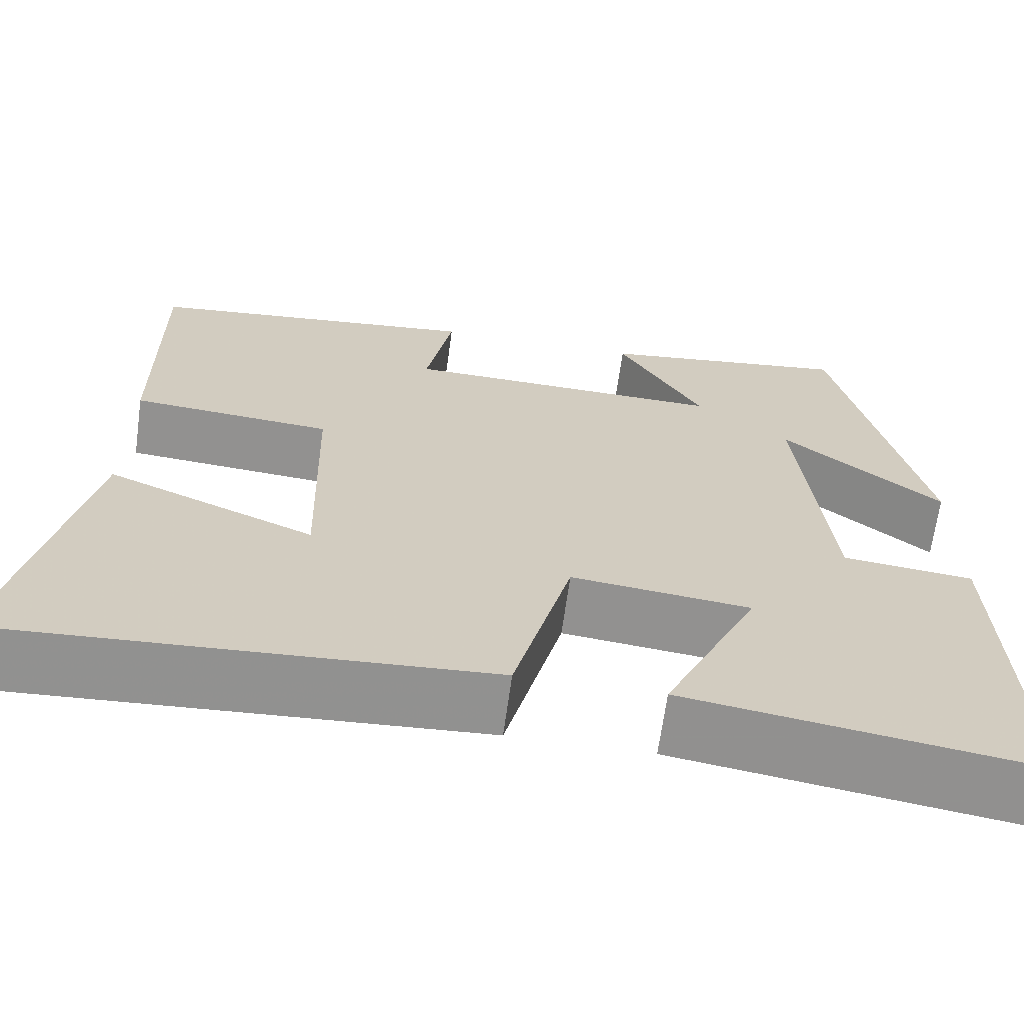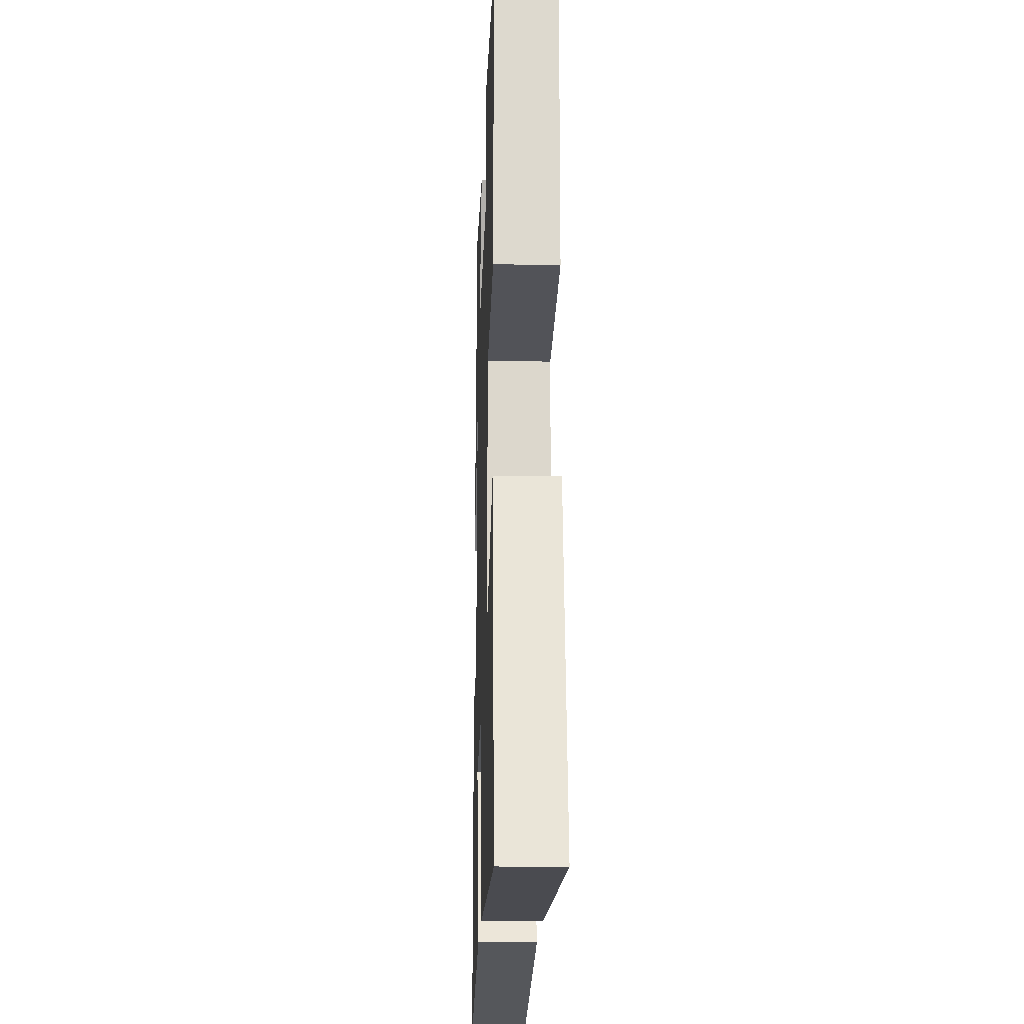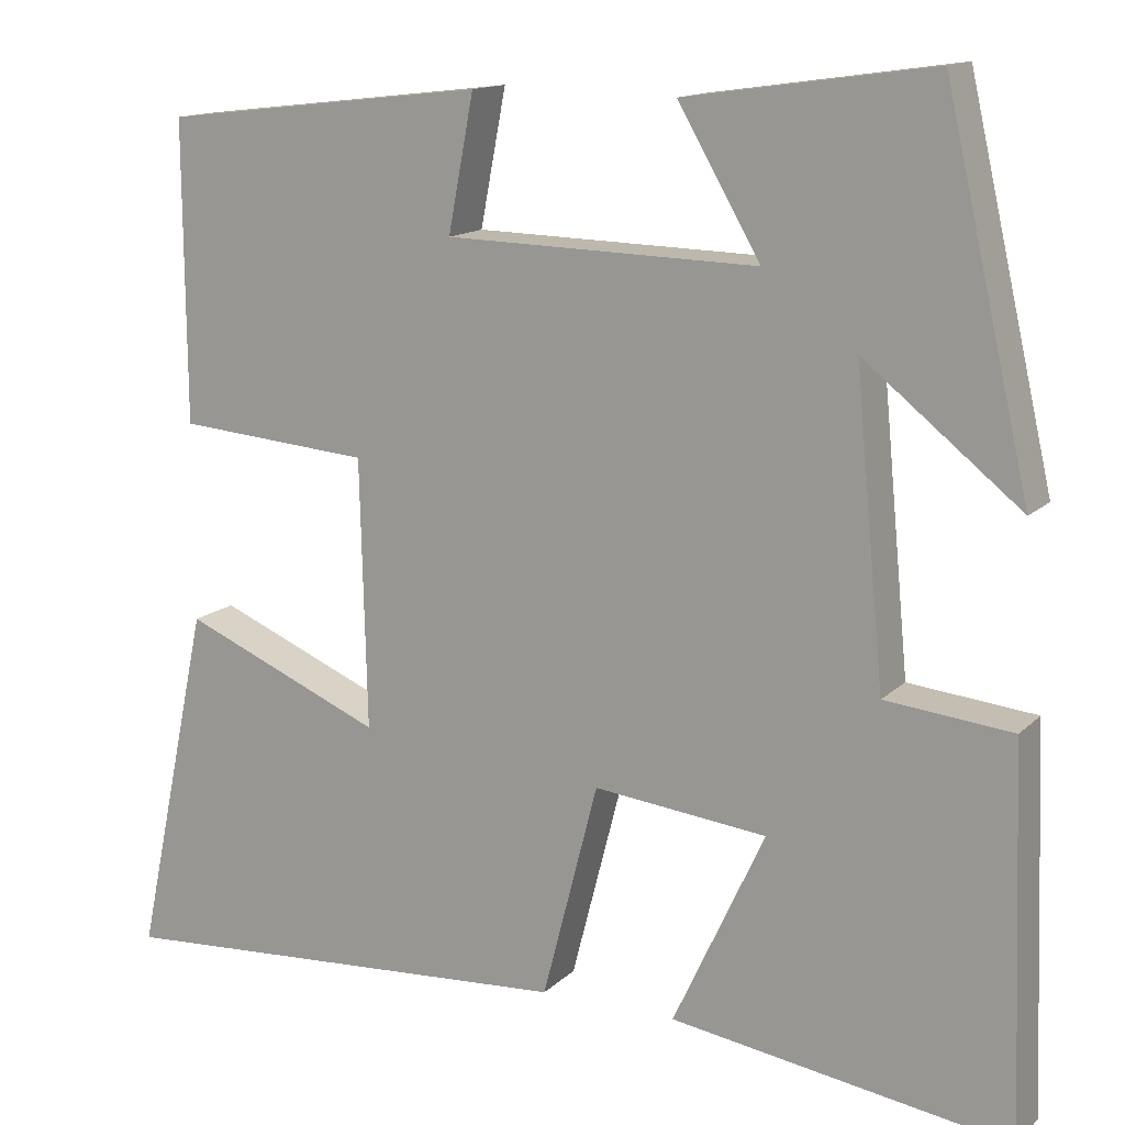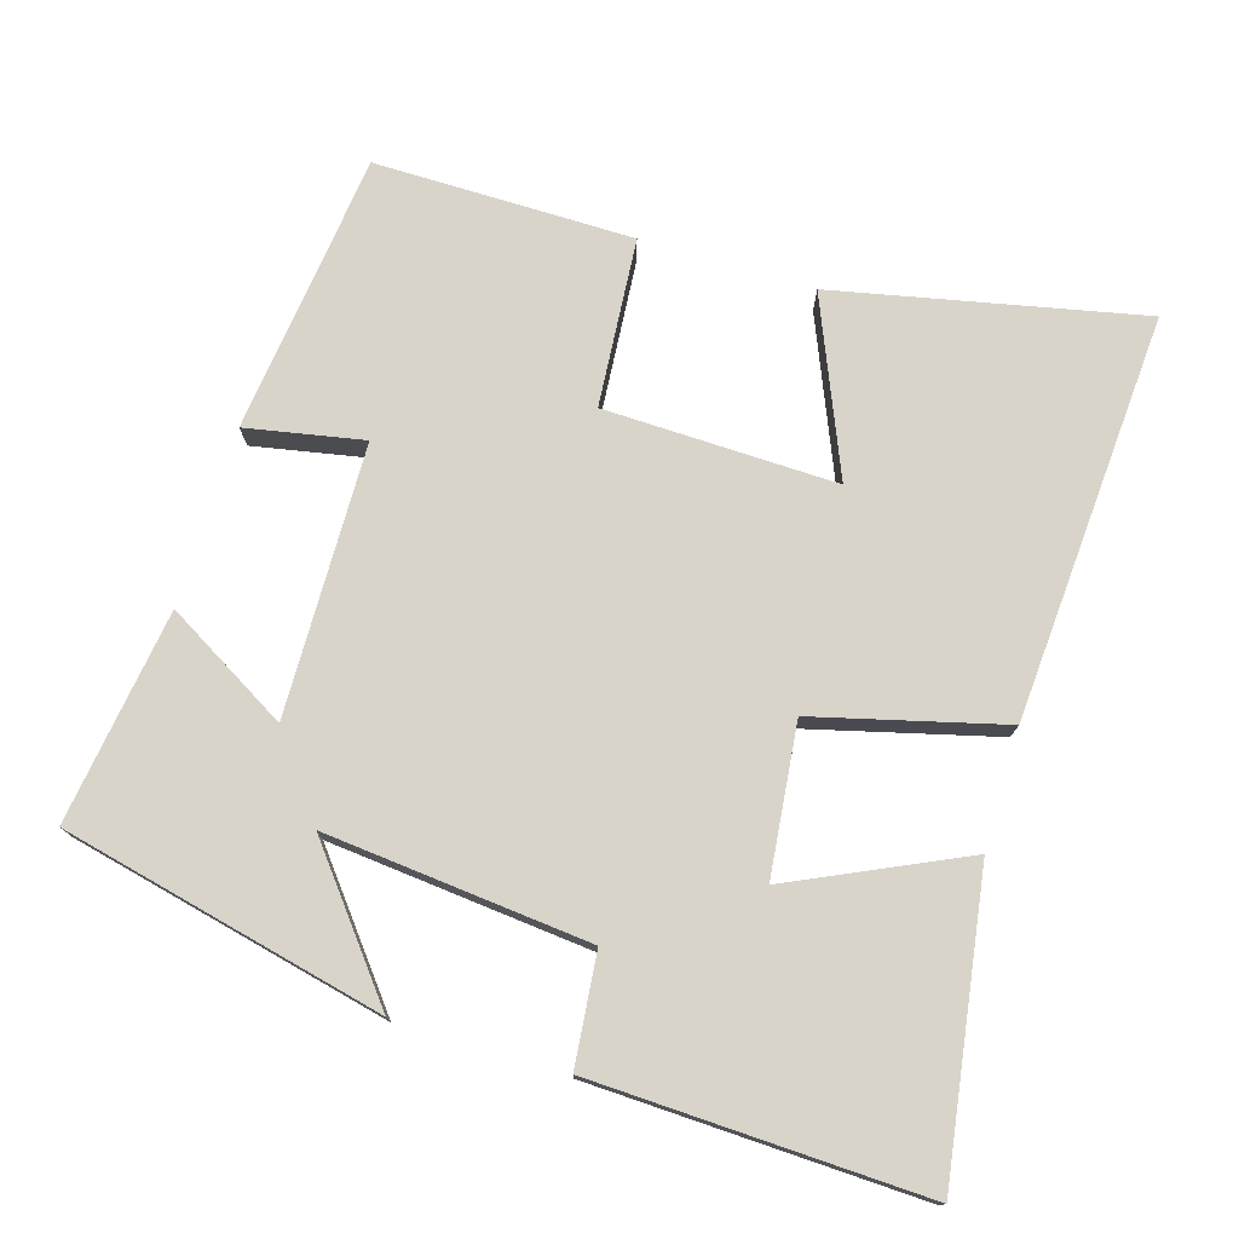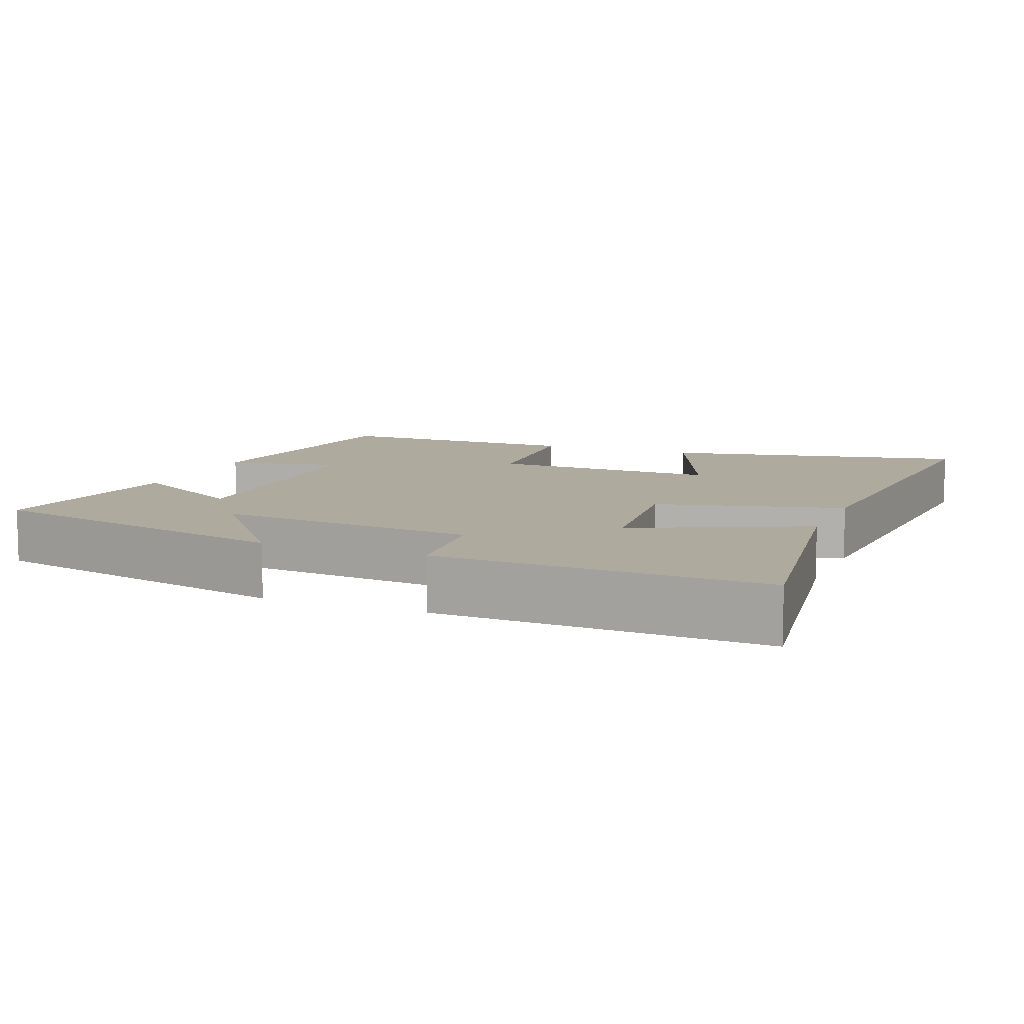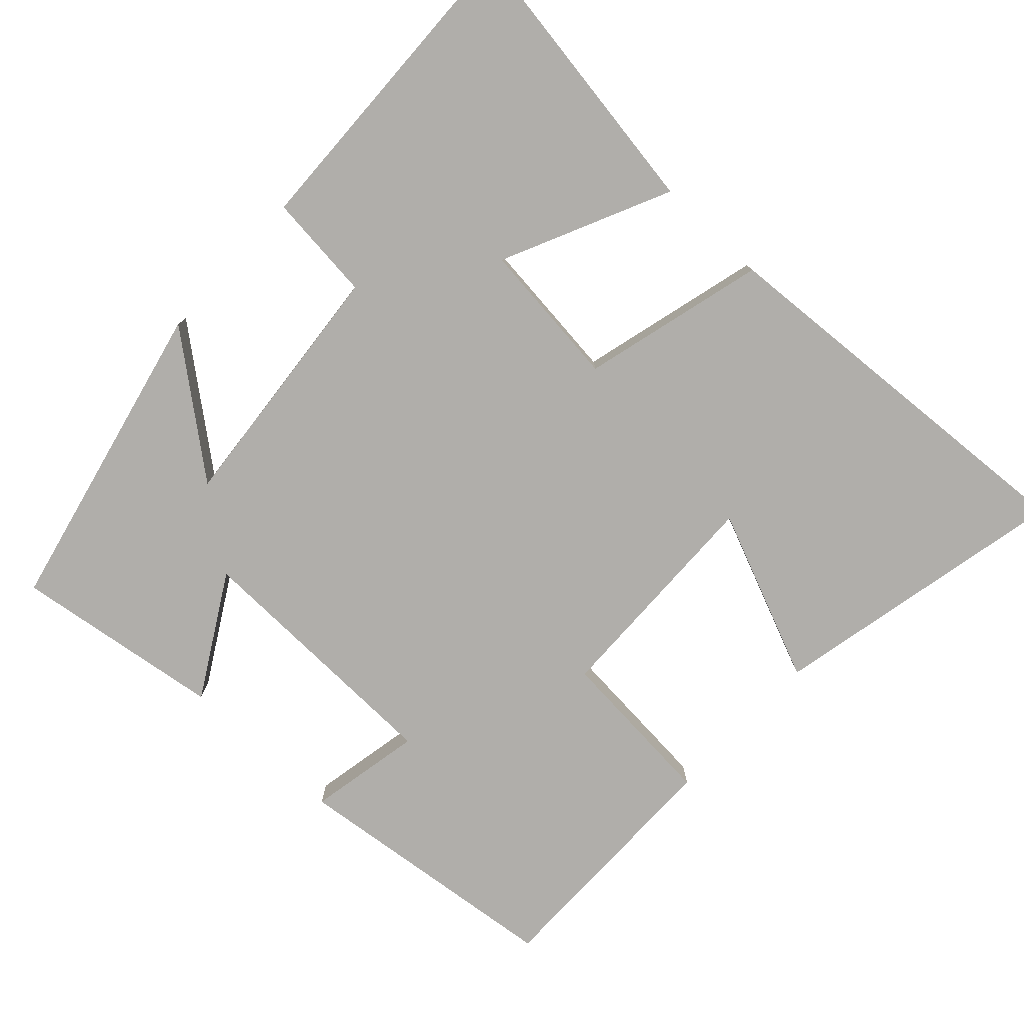
<metadata>
{"format":"obj","ext":"obj","renderer":"f3d","projection":"perspective","resolution":1024,"background":"white","views":[{"elev":-66.2,"azim":-7.8,"up":"+Z"},{"elev":-18.2,"azim":-91.9,"up":"+Z"},{"elev":14.0,"azim":28.0,"up":"+Z"},{"elev":75.5,"azim":106.8,"up":"+Y"},{"elev":9.3,"azim":112.1,"up":"+Y"},{"elev":-77.8,"azim":137.0,"up":"+Y"}]}
</metadata>
<code>
v 0.401 0.07 0.541
v 0.5 0.07 0.108
v 0.318 0.07 0.253
v 0.352 0.07 -0.101
v 0.5 0.07 -0.116
v 0.516 0.07 -0.56
v 0.12 0.07 -0.5
v 0.227 0.07 -0.27
v 0.025 0.07 -0.248
v -0.04 0.07 -0.5
v -0.587 0.07 -0.536
v -0.5 0.07 -0.124
v -0.266 0.07 -0.222
v -0.274 0.07 0.09
v -0.5 0.07 0.108
v -0.502 0.07 0.456
v -0.124 0.07 0.5
v -0.154 0.07 0.343
v 0.21 0.07 0.335
v 0.114 0.07 0.5
v 0.401 0 0.541
v 0.5 0 0.108
v 0.318 0 0.253
v 0.352 0 -0.101
v 0.5 0 -0.116
v 0.516 0 -0.56
v 0.12 0 -0.5
v 0.227 0 -0.27
v 0.025 0 -0.248
v -0.04 0 -0.5
v -0.587 0 -0.536
v -0.5 0 -0.124
v -0.266 0 -0.222
v -0.274 0 0.09
v -0.5 0 0.108
v -0.502 0 0.456
v -0.124 0 0.5
v -0.154 0 0.343
v 0.21 0 0.335
v 0.114 0 0.5
f 19 20 1
f 15 16 17 18
f 14 15 18 19
f 13 14 19
f 10 11 12 13
f 9 10 13
f 9 13 19 1
f 5 6 7 8
f 4 5 8 9
f 3 4 9
f 1 2 3
f 1 3 9
f 21 40 39
f 38 37 36 35
f 39 38 35 34
f 39 34 33
f 33 32 31 30
f 33 30 29
f 21 39 33 29
f 28 27 26 25
f 29 28 25 24
f 29 24 23
f 23 22 21
f 29 23 21
f 1 21 22 2
f 2 22 23 3
f 3 23 24 4
f 4 24 25 5
f 5 25 26 6
f 6 26 27 7
f 7 27 28 8
f 8 28 29 9
f 9 29 30 10
f 10 30 31 11
f 11 31 32 12
f 12 32 33 13
f 13 33 34 14
f 14 34 35 15
f 15 35 36 16
f 16 36 37 17
f 17 37 38 18
f 18 38 39 19
f 19 39 40 20
f 20 40 21 1

</code>
